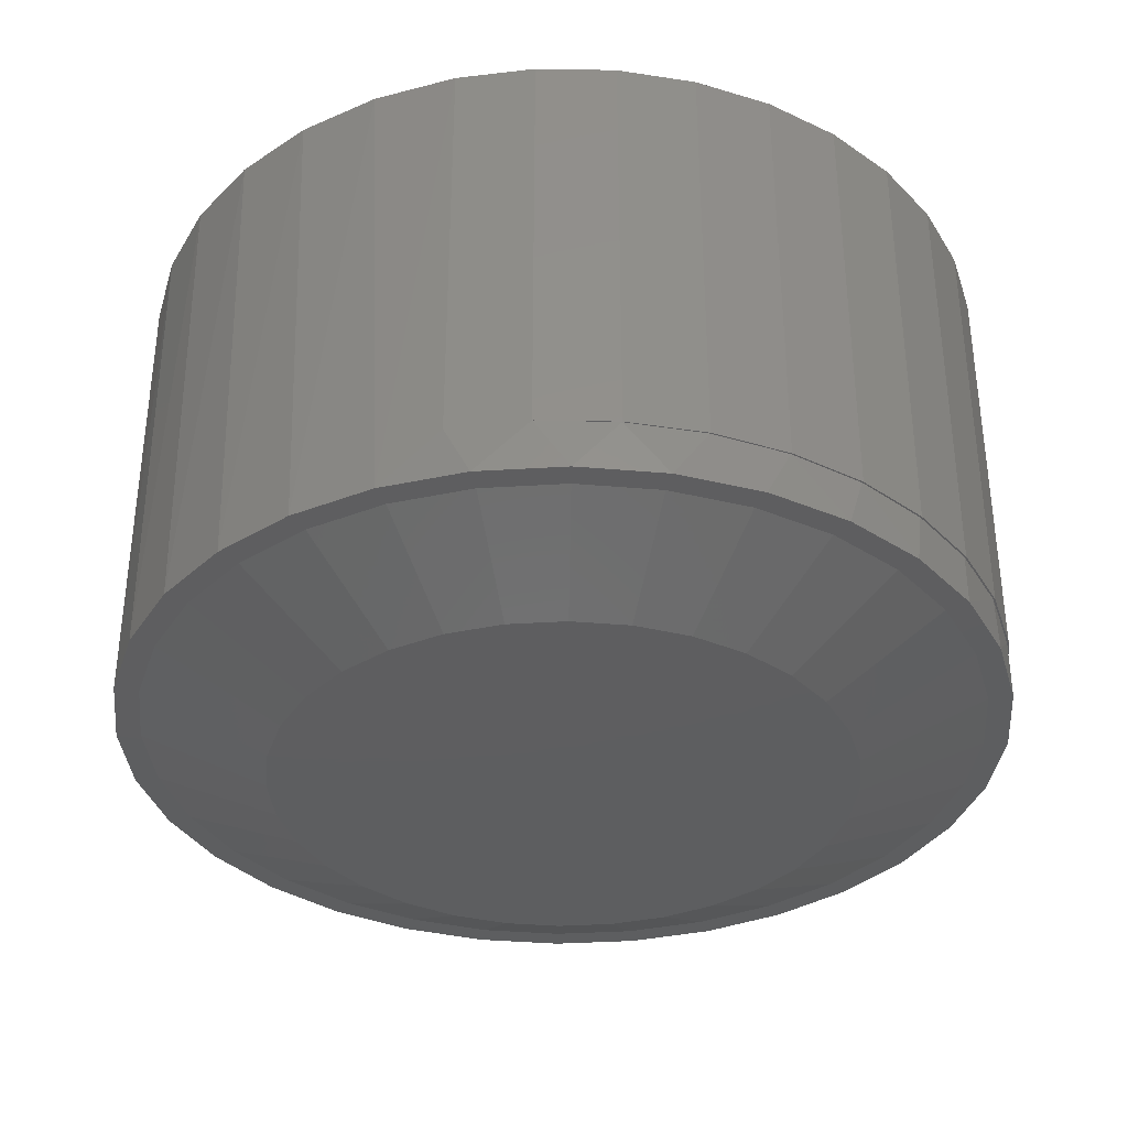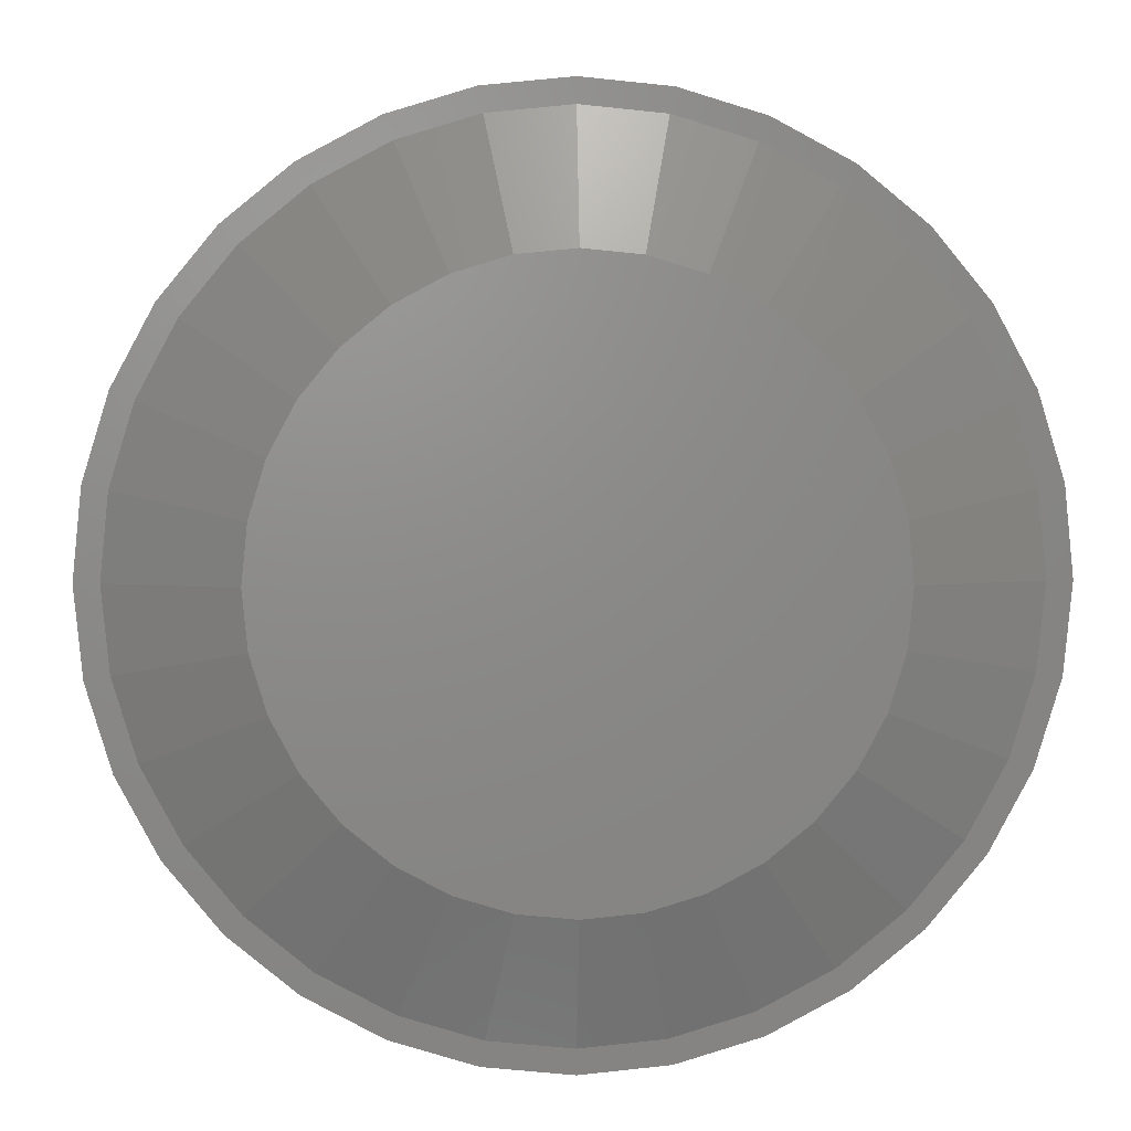
<metadata>
{"format":"stl","ext":"stl","renderer":"f3d","projection":"perspective","resolution":1024,"background":"white","views":[{"elev":-35.5,"azim":-147.2,"up":"+Y"},{"elev":3.9,"azim":-2.4,"up":"+Z"}]}
</metadata>
<code>
# stl→obj: 360 verts, 630 faces
v 0.1508 7.154e-17 0.5986
v -0.08225 4.567e-17 0.6094
v 0.0348 5.866e-17 0.6151
v -0.1961 3.345e-17 0.5815
v 0.2616 8.384e-17 0.5604
v -0.2956 2.24e-17 0.5374
v 0.3631 9.512e-17 0.5019
v -0.3857 1.24e-17 0.4763
v 0.6111 1.226e-16 -0.1167
v -0.6119 -1.272e-17 2.25e-16
v 0.6222 1.239e-16 -7.541e-17
v -0.6023 -1.165e-17 0.1084
v 0.6111 1.226e-16 0.1167
v -0.5737 -8.47e-18 0.2135
v 0.578 1.19e-16 0.2291
v -0.527 -3.285e-18 0.3118
v 0.5243 1.13e-16 0.3332
v -0.4636 3.744e-18 0.4003
v 0.4518 1.05e-16 0.4253
v -0.6023 -1.165e-17 -0.1084
v 0.578 1.19e-16 -0.2291
v -0.5737 -8.47e-18 -0.2135
v 0.5243 1.13e-16 -0.3332
v -0.527 -3.285e-18 -0.3118
v 0.4518 1.05e-16 -0.4253
v -0.4636 3.744e-18 -0.4003
v 0.3631 9.512e-17 -0.5019
v -0.3857 1.24e-17 -0.4763
v 0.2616 8.384e-17 -0.5604
v -0.2956 2.24e-17 -0.5374
v 0.1508 7.154e-17 -0.5986
v -0.1961 3.345e-17 -0.5815
v 0.0348 5.866e-17 -0.6151
v -0.08225 4.567e-17 -0.6094
v -0.6119 -0.6016 2.25e-16
v -0.6023 -0.6016 0.1084
v -0.5737 -0.6016 0.2135
v -0.527 -0.6016 0.3118
v -0.4636 -0.6016 0.4003
v -0.3857 -0.6016 0.4763
v -0.2951 -0.6016 0.5369
v -0.1961 -0.6016 0.5815
v -0.1961 -0.6016 -0.5815
v -0.2956 -0.6016 -0.5374
v -0.3857 -0.6016 -0.4763
v -0.4636 -0.6016 -0.4003
v -0.527 -0.6016 -0.3118
v -0.5737 -0.6016 -0.2135
v -0.6023 -0.6016 -0.1084
v -0.3847 -0.6016 0.4757
v -0.4621 -0.6016 0.3996
v -0.525 -0.6016 0.3111
v -0.5714 -0.6016 0.2129
v -0.5998 -0.6016 0.1081
v -0.6094 -0.6016 7.541e-17
v -0.5998 -0.6016 -0.1081
v -0.5714 -0.6016 -0.2129
v -0.525 -0.6016 -0.3111
v -0.4621 -0.6016 -0.3996
v -0.3847 -0.6016 -0.4757
v -0.1061 -0.6016 0.5656
v 0.1189 -0.6016 0.5656
v 0.006414 -0.6016 0.5767
v 0.2271 -0.6016 0.5328
v -0.2143 -0.6016 0.5328
v 0.3268 -0.6016 0.4795
v -0.314 -0.6016 0.4795
v 0.4142 -0.6016 0.4078
v -0.4014 -0.6016 0.4078
v 0.4859 -0.6016 0.3204
v -0.4731 -0.6016 0.3204
v 0.5392 -0.6016 0.2207
v -0.5264 -0.6016 0.2207
v 0.5721 -0.6016 0.1125
v -0.5592 -0.6016 0.1125
v 0.5831 -0.6016 -7.302e-17
v -0.5703 -0.6016 6.823e-17
v 0.5721 -0.6016 -0.1125
v -0.5592 -0.6016 -0.1125
v 0.5392 -0.6016 -0.2207
v -0.5264 -0.6016 -0.2207
v 0.4859 -0.6016 -0.3204
v -0.4731 -0.6016 -0.3204
v 0.4142 -0.6016 -0.4078
v -0.4014 -0.6016 -0.4078
v 0.3268 -0.6016 -0.4795
v -0.314 -0.6016 -0.4795
v 0.2271 -0.6016 -0.5328
v -0.2143 -0.6016 -0.5328
v 0.1189 -0.6016 -0.5656
v -0.1061 -0.6016 -0.5656
v 0.006414 -0.6016 -0.5767
v 0.6104 -0.6719 -0.1201
v 0.5753 -0.6719 -0.2357
v 0.5184 -0.6719 -0.3421
v 0.4418 -0.6719 -0.4354
v 0.3485 -0.6719 -0.512
v 0.2421 -0.6719 -0.5689
v 0.1265 -0.6719 -0.604
v 0.006414 -0.6719 -0.6158
v -0.2292 -0.6719 -0.5689
v -0.3357 -0.6719 -0.512
v -0.429 -0.6719 -0.4354
v -0.5056 -0.6719 -0.3421
v -0.5625 -0.6719 -0.2357
v -0.5975 -0.6719 -0.1201
v -0.1137 -0.6719 -0.604
v 0.6222 -0.6719 -7.541e-17
v -0.6094 -0.6719 7.541e-17
v -0.5975 -0.6719 0.1201
v -0.5625 -0.6719 0.2357
v -0.5056 -0.6719 0.3421
v -0.429 -0.6719 0.4354
v -0.3357 -0.6719 0.512
v -0.2292 -0.6719 0.5689
v -0.1137 -0.6719 0.604
v 0.006414 -0.6719 0.6158
v 0.1265 -0.6719 0.604
v 0.2421 -0.6719 0.5689
v 0.3485 -0.6719 0.512
v 0.4418 -0.6719 0.4354
v 0.5184 -0.6719 0.3421
v 0.5753 -0.6719 0.2357
v 0.6104 -0.6719 0.1201
v -0.1061 -0.6328 0.5656
v -0.2143 -0.6328 0.5328
v -0.314 -0.6328 0.4795
v -0.4014 -0.6328 0.4078
v -0.4731 -0.6328 0.3204
v -0.5264 -0.6328 0.2207
v -0.5592 -0.6328 0.1125
v -0.5703 -0.6328 6.823e-17
v 0.006414 -0.6328 0.5767
v 0.1189 -0.6328 0.5656
v 0.2271 -0.6328 0.5328
v 0.3268 -0.6328 0.4795
v 0.4142 -0.6328 0.4078
v 0.4859 -0.6328 0.3204
v 0.5392 -0.6328 0.2207
v 0.5721 -0.6328 0.1125
v 0.5831 -0.6328 -7.302e-17
v 0.1189 -0.6328 -0.5656
v 0.2271 -0.6328 -0.5328
v 0.3268 -0.6328 -0.4795
v 0.4142 -0.6328 -0.4078
v 0.4859 -0.6328 -0.3204
v 0.5392 -0.6328 -0.2207
v 0.5721 -0.6328 -0.1125
v 0.006414 -0.6328 -0.5767
v -0.1061 -0.6328 -0.5656
v -0.2143 -0.6328 -0.5328
v -0.314 -0.6328 -0.4795
v -0.4014 -0.6328 -0.4078
v -0.4731 -0.6328 -0.3204
v -0.5264 -0.6328 -0.2207
v -0.5592 -0.6328 -0.1125
v -0.09587 -0.7109 0.3831
v -0.02431 -0.7109 0.3953
v 0.04813 -0.7109 0.3943
v 0.1191 -0.7109 0.3801
v 0.03681 -0.7109 -0.3953
v -0.03563 -0.7109 -0.3943
v 0.1084 -0.7109 -0.3831
v -0.1066 -0.7109 -0.3801
v -0.1737 -0.7109 -0.3533
v 0.1766 -0.7109 -0.358
v -0.2349 -0.7109 -0.3147
v 0.2393 -0.7109 -0.3208
v -0.2881 -0.7109 -0.2656
v 0.2953 -0.7109 -0.2714
v -0.3315 -0.7109 -0.2076
v 0.341 -0.7109 -0.2124
v -0.3637 -0.7109 -0.1426
v 0.3749 -0.7109 -0.1459
v -0.3835 -0.7109 -0.07257
v 0.3957 -0.7109 -0.07429
v -0.3902 -0.7109 -3.039e-13
v 0.4027 -0.7109 -3.043e-13
v -0.3832 -0.7109 0.07429
v 0.396 -0.7109 0.07257
v -0.3624 -0.7109 0.1459
v 0.3762 -0.7109 0.1426
v -0.3285 -0.7109 0.2124
v 0.344 -0.7109 0.2076
v -0.2828 -0.7109 0.2714
v 0.3006 -0.7109 0.2656
v -0.2268 -0.7109 0.3208
v 0.2474 -0.7109 0.3147
v -0.1641 -0.7109 0.358
v 0.1862 -0.7109 0.3533
v 0.4427 -0.6328 -0.3728
v 0.3959 -0.6328 -0.4215
v -0.5333 -0.6328 -0.1961
v -0.5523 -0.6328 -0.1323
v -0.5639 -0.6328 -0.0666
v -0.5678 -0.6328 -5.58e-13
v 0.5803 -0.6328 -5.584e-13
v 0.5763 -0.6328 -0.06747
v 0.5644 -0.6328 -0.134
v 0.5448 -0.6328 -0.1987
v -0.507 -0.6328 -0.2572
v -0.4738 -0.6328 -0.3147
v -0.4343 -0.6328 -0.368
v -0.389 -0.6328 -0.4163
v -0.3385 -0.6328 -0.459
v -0.2834 -0.6328 -0.4956
v -0.2245 -0.6328 -0.5256
v -0.1625 -0.6328 -0.5487
v -0.0982 -0.6328 -0.5644
v -0.03249 -0.6328 -0.5727
v 0.03383 -0.6328 -0.5734
v 0.09987 -0.6328 -0.5663
v 0.1647 -0.6328 -0.5517
v 0.2276 -0.6328 -0.5296
v 0.2875 -0.6328 -0.5004
v 0.3437 -0.6328 -0.4644
v 0.5177 -0.6328 -0.2606
v 0.4835 -0.6328 -0.3189
v -0.4302 -0.6328 0.3728
v -0.3834 -0.6328 0.4215
v 0.5458 -0.6328 0.1961
v 0.5648 -0.6328 0.1323
v 0.5764 -0.6328 0.0666
v -0.5638 -0.6328 0.06747
v -0.5519 -0.6328 0.134
v -0.5323 -0.6328 0.1987
v 0.5195 -0.6328 0.2572
v 0.4863 -0.6328 0.3147
v 0.4468 -0.6328 0.368
v 0.4015 -0.6328 0.4163
v 0.351 -0.6328 0.459
v 0.2959 -0.6328 0.4956
v 0.237 -0.6328 0.5256
v 0.175 -0.6328 0.5487
v 0.1107 -0.6328 0.5644
v 0.04499 -0.6328 0.5727
v -0.02133 -0.6328 0.5734
v -0.08737 -0.6328 0.5663
v -0.1522 -0.6328 0.5517
v -0.2151 -0.6328 0.5296
v -0.275 -0.6328 0.5004
v -0.3312 -0.6328 0.4644
v -0.5052 -0.6328 0.2606
v -0.471 -0.6328 0.3189
v 0.03995 -0.6328 -0.5758
v -0.02712 -0.6328 -0.5758
v 0.03995 -0.6328 0.5758
v -0.02712 -0.6328 0.5758
v -0.09373 -0.6328 0.568
v -0.159 -0.6328 0.5525
v -0.222 -0.6328 0.5296
v -0.2819 -0.6328 0.4995
v -0.338 -0.6328 0.4626
v -0.3894 -0.6328 0.4195
v -0.4354 -0.6328 0.3707
v -0.4754 -0.6328 0.3169
v -0.509 -0.6328 0.2588
v -0.5355 -0.6328 0.1973
v -0.5548 -0.6328 0.133
v -0.5664 -0.6328 0.06695
v -0.5664 -0.6328 -0.06695
v -0.5548 -0.6328 -0.133
v -0.5355 -0.6328 -0.1973
v -0.509 -0.6328 -0.2588
v -0.4754 -0.6328 -0.3169
v -0.4354 -0.6328 -0.3707
v -0.3894 -0.6328 -0.4195
v -0.338 -0.6328 -0.4626
v -0.2819 -0.6328 -0.4995
v -0.222 -0.6328 -0.5296
v -0.159 -0.6328 -0.5525
v -0.09373 -0.6328 -0.568
v 0.1066 -0.6328 0.568
v 0.1718 -0.6328 0.5525
v 0.2348 -0.6328 0.5296
v 0.2948 -0.6328 0.4995
v 0.3508 -0.6328 0.4626
v 0.4022 -0.6328 0.4195
v 0.4482 -0.6328 0.3707
v 0.4883 -0.6328 0.3169
v 0.5218 -0.6328 0.2588
v 0.5484 -0.6328 0.1973
v 0.5676 -0.6328 0.133
v 0.5792 -0.6328 0.06695
v 0.5792 -0.6328 -0.06695
v 0.5676 -0.6328 -0.133
v 0.5484 -0.6328 -0.1973
v 0.5218 -0.6328 -0.2588
v 0.4883 -0.6328 -0.3169
v 0.4482 -0.6328 -0.3707
v 0.4022 -0.6328 -0.4195
v 0.3508 -0.6328 -0.4626
v 0.2948 -0.6328 -0.4995
v 0.2348 -0.6328 -0.5296
v 0.1718 -0.6328 -0.5525
v 0.1066 -0.6328 -0.568
v -0.2166 -0.6719 0.5379
v -0.1073 -0.6719 0.5711
v 0.2291 -0.6719 -0.5379
v 0.1198 -0.6719 -0.5711
v 0.00625 -0.6719 0.5822
v -0.1073 -0.6719 -0.5711
v -0.2166 -0.6719 -0.5379
v -0.3172 -0.6719 -0.4841
v -0.4055 -0.6719 -0.4117
v -0.4779 -0.6719 -0.3235
v -0.5317 -0.6719 -0.2228
v -0.5648 -0.6719 -0.1136
v -0.576 -0.6719 -1.042e-12
v -0.5648 -0.6719 0.1136
v -0.5317 -0.6719 0.2228
v -0.4779 -0.6719 0.3235
v -0.4055 -0.6719 0.4117
v -0.3172 -0.6719 0.4841
v 0.00625 -0.6719 -0.5822
v 0.1198 -0.6719 0.5711
v 0.2291 -0.6719 0.5379
v 0.3297 -0.6719 0.4841
v 0.418 -0.6719 0.4117
v 0.4904 -0.6719 0.3235
v 0.5442 -0.6719 0.2228
v 0.5773 -0.6719 0.1136
v 0.5885 -0.6719 -1.042e-12
v 0.5773 -0.6719 -0.1136
v 0.5442 -0.6719 -0.2228
v 0.4904 -0.6719 -0.3235
v 0.418 -0.6719 -0.4117
v 0.3297 -0.6719 -0.4841
v -0.2799 -0.75 -0.2862
v -0.2186 -0.75 -0.3365
v 0.0852 -0.75 -0.3969
v 0.1611 -0.75 -0.3739
v -0.3676 -0.75 -0.1549
v -0.3302 -0.75 -0.2248
v -0.3907 -0.75 -0.07895
v -0.3984 -0.75 6.745e-08
v 0.3427 -0.75 -0.2248
v 0.3801 -0.75 -0.1549
v 0.4032 -0.75 -0.07895
v 0.4109 -0.75 -6.727e-16
v -0.1486 -0.75 -0.3739
v -0.0727 -0.75 -0.3969
v 0.00625 -0.75 -0.4047
v 0.2311 -0.75 -0.3365
v 0.2924 -0.75 -0.2862
v 0.2924 -0.75 0.2862
v 0.2311 -0.75 0.3365
v -0.0727 -0.75 0.3969
v -0.1486 -0.75 0.3739
v 0.3801 -0.75 0.1549
v 0.3427 -0.75 0.2248
v 0.4032 -0.75 0.07895
v -0.3302 -0.75 0.2248
v -0.3676 -0.75 0.1549
v -0.3907 -0.75 0.07895
v 0.1611 -0.75 0.3739
v 0.0852 -0.75 0.3969
v 0.00625 -0.75 0.4047
v -0.2186 -0.75 0.3365
v -0.2799 -0.75 0.2862
f 1 2 3
f 2 1 4
f 4 1 5
f 4 5 6
f 6 5 7
f 6 7 8
f 9 10 11
f 11 10 12
f 11 12 13
f 13 12 14
f 13 14 15
f 15 14 16
f 15 16 17
f 17 16 18
f 17 18 19
f 19 18 8
f 19 8 7
f 10 9 20
f 20 9 21
f 20 21 22
f 22 21 23
f 22 23 24
f 24 23 25
f 24 25 26
f 26 25 27
f 26 27 28
f 28 27 29
f 28 29 30
f 30 29 31
f 30 31 32
f 32 31 33
f 32 33 34
f 10 35 12
f 12 35 36
f 12 36 14
f 14 36 37
f 14 37 16
f 16 37 38
f 16 38 18
f 18 38 39
f 18 39 8
f 8 39 40
f 8 40 6
f 6 40 41
f 6 41 4
f 4 41 42
f 32 43 30
f 30 43 44
f 30 44 28
f 28 44 45
f 28 45 26
f 26 45 46
f 26 46 24
f 24 46 47
f 24 47 22
f 22 47 48
f 22 48 20
f 20 48 49
f 20 49 10
f 10 49 35
f 40 50 41
f 50 40 39
f 50 39 51
f 51 39 38
f 51 38 52
f 52 38 37
f 52 37 53
f 53 37 36
f 53 36 54
f 55 49 56
f 56 49 48
f 56 48 57
f 57 48 47
f 57 47 58
f 58 47 46
f 58 46 59
f 59 46 45
f 59 45 60
f 60 45 44
f 35 49 55
f 35 55 54
f 35 54 36
f 61 62 63
f 62 61 64
f 64 61 65
f 64 65 66
f 66 65 67
f 66 67 68
f 68 67 69
f 68 69 70
f 70 69 71
f 70 71 72
f 72 71 73
f 72 73 74
f 74 73 75
f 74 75 76
f 76 75 77
f 76 77 78
f 78 77 79
f 78 79 80
f 80 79 81
f 80 81 82
f 82 81 83
f 82 83 84
f 84 83 85
f 84 85 86
f 86 85 87
f 86 87 88
f 88 87 89
f 88 89 90
f 90 89 91
f 90 91 92
f 93 94 21
f 23 21 94
f 94 95 23
f 25 23 95
f 95 96 25
f 27 25 96
f 96 97 27
f 29 27 97
f 97 98 29
f 31 29 98
f 98 99 31
f 33 31 99
f 99 100 33
f 34 33 100
f 43 101 44
f 101 102 44
f 60 44 102
f 102 103 60
f 60 103 59
f 59 103 104
f 59 104 58
f 58 104 105
f 58 105 57
f 57 105 106
f 107 101 43
f 107 43 32
f 107 32 34
f 107 34 100
f 11 108 9
f 9 108 93
f 9 93 21
f 109 55 106
f 106 55 56
f 106 56 57
f 110 111 53
f 52 53 111
f 111 112 52
f 51 52 112
f 112 113 51
f 50 51 113
f 113 114 50
f 50 114 41
f 41 114 115
f 2 116 117
f 2 117 3
f 3 117 118
f 3 118 1
f 1 118 119
f 1 119 5
f 5 119 120
f 5 120 7
f 7 120 121
f 7 121 19
f 19 121 122
f 19 122 17
f 17 122 123
f 17 123 15
f 15 123 124
f 42 41 115
f 42 115 116
f 42 116 2
f 42 2 4
f 55 109 54
f 54 109 110
f 54 110 53
f 108 11 124
f 124 11 13
f 124 13 15
f 63 125 61
f 61 125 126
f 61 126 65
f 65 126 127
f 65 127 67
f 67 127 128
f 67 128 69
f 69 128 129
f 69 129 71
f 71 129 130
f 71 130 73
f 73 130 131
f 73 131 75
f 75 131 132
f 75 132 77
f 125 63 133
f 133 63 62
f 133 62 134
f 134 62 64
f 134 64 135
f 135 64 66
f 135 66 136
f 136 66 68
f 136 68 137
f 137 68 70
f 137 70 138
f 138 70 72
f 138 72 139
f 139 72 74
f 139 74 140
f 140 74 76
f 140 76 141
f 92 142 90
f 90 142 143
f 90 143 88
f 88 143 144
f 88 144 86
f 86 144 145
f 86 145 84
f 84 145 146
f 84 146 82
f 82 146 147
f 82 147 80
f 80 147 148
f 80 148 78
f 78 148 141
f 78 141 76
f 142 92 149
f 149 92 91
f 149 91 150
f 150 91 89
f 150 89 151
f 151 89 87
f 151 87 152
f 152 87 85
f 152 85 153
f 153 85 83
f 153 83 154
f 154 83 81
f 154 81 155
f 155 81 79
f 155 79 156
f 156 79 77
f 156 77 132
f 157 158 159
f 160 157 159
f 161 162 163
f 162 164 163
f 163 164 165
f 163 165 166
f 166 165 167
f 166 167 168
f 168 167 169
f 168 169 170
f 170 169 171
f 170 171 172
f 172 171 173
f 172 173 174
f 174 173 175
f 174 175 176
f 176 175 177
f 176 177 178
f 178 177 179
f 178 179 180
f 180 179 181
f 180 181 182
f 182 181 183
f 182 183 184
f 184 183 185
f 184 185 186
f 186 185 187
f 186 187 188
f 188 187 189
f 188 189 190
f 190 189 157
f 190 157 160
f 168 191 192
f 191 168 170
f 177 175 193
f 177 193 194
f 177 194 195
f 177 195 196
f 178 197 176
f 176 197 198
f 176 198 174
f 174 198 199
f 174 199 200
f 193 175 201
f 201 175 173
f 201 173 202
f 202 173 203
f 203 173 171
f 203 171 204
f 204 171 169
f 204 169 205
f 205 169 206
f 206 169 167
f 206 167 207
f 207 167 165
f 207 165 208
f 208 165 209
f 209 165 164
f 209 164 210
f 210 164 162
f 210 162 211
f 211 162 212
f 212 162 161
f 212 161 213
f 213 161 163
f 213 163 214
f 214 163 215
f 215 163 166
f 215 166 216
f 216 166 168
f 216 168 192
f 174 200 172
f 172 200 217
f 172 217 170
f 170 217 218
f 170 218 191
f 187 219 220
f 219 187 185
f 178 180 221
f 178 221 222
f 178 222 223
f 178 223 197
f 177 196 179
f 179 196 224
f 179 224 181
f 181 224 225
f 181 225 226
f 221 180 227
f 227 180 182
f 227 182 228
f 228 182 229
f 229 182 184
f 229 184 230
f 230 184 186
f 230 186 231
f 231 186 232
f 232 186 188
f 232 188 233
f 233 188 190
f 233 190 234
f 234 190 235
f 235 190 160
f 235 160 236
f 236 160 159
f 236 159 237
f 237 159 238
f 238 159 158
f 238 158 239
f 239 158 157
f 239 157 240
f 240 157 241
f 241 157 189
f 241 189 242
f 242 189 187
f 242 187 220
f 181 226 183
f 183 226 243
f 183 243 185
f 185 243 244
f 185 244 219
f 245 246 211
f 246 210 211
f 236 237 247
f 237 248 247
f 249 248 237
f 238 249 237
f 250 249 238
f 239 250 238
f 251 250 239
f 240 251 239
f 252 251 240
f 241 252 240
f 252 241 242
f 242 253 252
f 253 242 220
f 220 254 253
f 254 220 219
f 219 255 254
f 255 219 244
f 244 256 255
f 256 244 243
f 243 257 256
f 257 243 226
f 226 258 257
f 258 226 225
f 225 259 258
f 259 225 224
f 260 259 224
f 195 261 196
f 262 261 195
f 194 262 195
f 262 194 193
f 193 263 262
f 263 193 201
f 201 264 263
f 264 201 202
f 202 265 264
f 265 202 203
f 203 266 265
f 266 203 204
f 204 267 266
f 267 204 205
f 205 268 267
f 268 205 206
f 206 269 268
f 269 206 207
f 207 270 269
f 270 207 208
f 208 271 270
f 271 208 209
f 209 272 271
f 272 209 210
f 210 246 272
f 273 236 247
f 273 235 236
f 235 273 274
f 274 234 235
f 234 274 275
f 275 233 234
f 233 275 276
f 276 232 233
f 232 276 277
f 277 231 232
f 231 277 278
f 278 230 231
f 230 278 279
f 279 229 230
f 229 279 280
f 280 228 229
f 228 280 281
f 281 227 228
f 227 281 282
f 282 221 227
f 222 221 282
f 283 222 282
f 223 222 283
f 284 223 283
f 223 284 197
f 198 285 286
f 286 199 198
f 199 286 287
f 287 200 199
f 200 287 288
f 288 217 200
f 217 288 289
f 289 218 217
f 218 289 290
f 290 191 218
f 191 290 291
f 291 192 191
f 192 291 292
f 292 216 192
f 216 292 293
f 215 216 293
f 214 215 293
f 294 214 293
f 213 214 294
f 295 213 294
f 212 213 295
f 296 212 295
f 211 212 296
f 245 211 296
f 141 285 198
f 141 198 197
f 141 197 284
f 132 260 224
f 132 224 196
f 132 196 261
f 297 298 115
f 115 114 297
f 98 97 299
f 299 300 98
f 116 115 298
f 116 298 301
f 116 301 117
f 107 302 101
f 101 302 303
f 101 303 102
f 102 303 304
f 102 304 103
f 103 304 305
f 103 305 104
f 104 305 306
f 104 306 105
f 105 306 307
f 105 307 106
f 106 307 308
f 106 308 109
f 109 308 309
f 109 309 110
f 110 309 310
f 110 310 111
f 111 310 311
f 111 311 112
f 112 311 312
f 112 312 113
f 113 312 313
f 113 313 114
f 114 313 314
f 114 314 297
f 302 107 315
f 315 107 100
f 315 100 300
f 300 100 99
f 300 99 98
f 117 301 118
f 118 301 316
f 118 316 119
f 119 316 317
f 119 317 120
f 120 317 318
f 120 318 121
f 121 318 319
f 121 319 122
f 122 319 320
f 122 320 123
f 123 320 321
f 123 321 124
f 124 321 322
f 124 322 108
f 108 322 323
f 108 323 93
f 93 323 324
f 93 324 94
f 94 324 325
f 94 325 95
f 95 325 326
f 95 326 96
f 96 326 327
f 96 327 97
f 97 327 328
f 97 328 299
f 329 304 330
f 300 299 331
f 331 299 332
f 333 306 334
f 306 333 307
f 307 333 335
f 307 335 308
f 308 335 336
f 308 336 309
f 325 337 326
f 337 325 338
f 338 325 324
f 338 324 339
f 339 324 323
f 339 323 340
f 304 329 305
f 305 329 334
f 305 334 306
f 302 341 303
f 303 341 330
f 303 330 304
f 341 302 342
f 342 302 315
f 342 315 343
f 343 315 300
f 343 300 331
f 327 344 328
f 328 344 332
f 328 332 299
f 344 327 345
f 345 327 326
f 345 326 337
f 346 318 347
f 298 297 348
f 348 297 349
f 350 320 351
f 320 350 321
f 321 350 352
f 321 352 322
f 322 352 340
f 322 340 323
f 311 353 312
f 353 311 354
f 354 311 310
f 354 310 355
f 355 310 309
f 355 309 336
f 318 346 319
f 319 346 351
f 319 351 320
f 316 356 317
f 317 356 347
f 317 347 318
f 356 316 357
f 357 316 301
f 357 301 358
f 358 301 298
f 358 298 348
f 313 359 314
f 314 359 349
f 314 349 297
f 359 313 360
f 360 313 312
f 360 312 353
f 348 357 358
f 357 348 356
f 356 348 349
f 356 349 347
f 347 349 359
f 347 359 346
f 346 359 360
f 346 360 351
f 351 360 353
f 351 353 350
f 350 353 354
f 350 354 352
f 352 354 355
f 352 355 340
f 340 355 336
f 340 336 339
f 339 336 335
f 339 335 338
f 338 335 333
f 338 333 337
f 337 333 334
f 337 334 345
f 345 334 329
f 345 329 344
f 344 329 330
f 344 330 332
f 332 330 341
f 332 341 331
f 331 341 342
f 331 342 343

</code>
